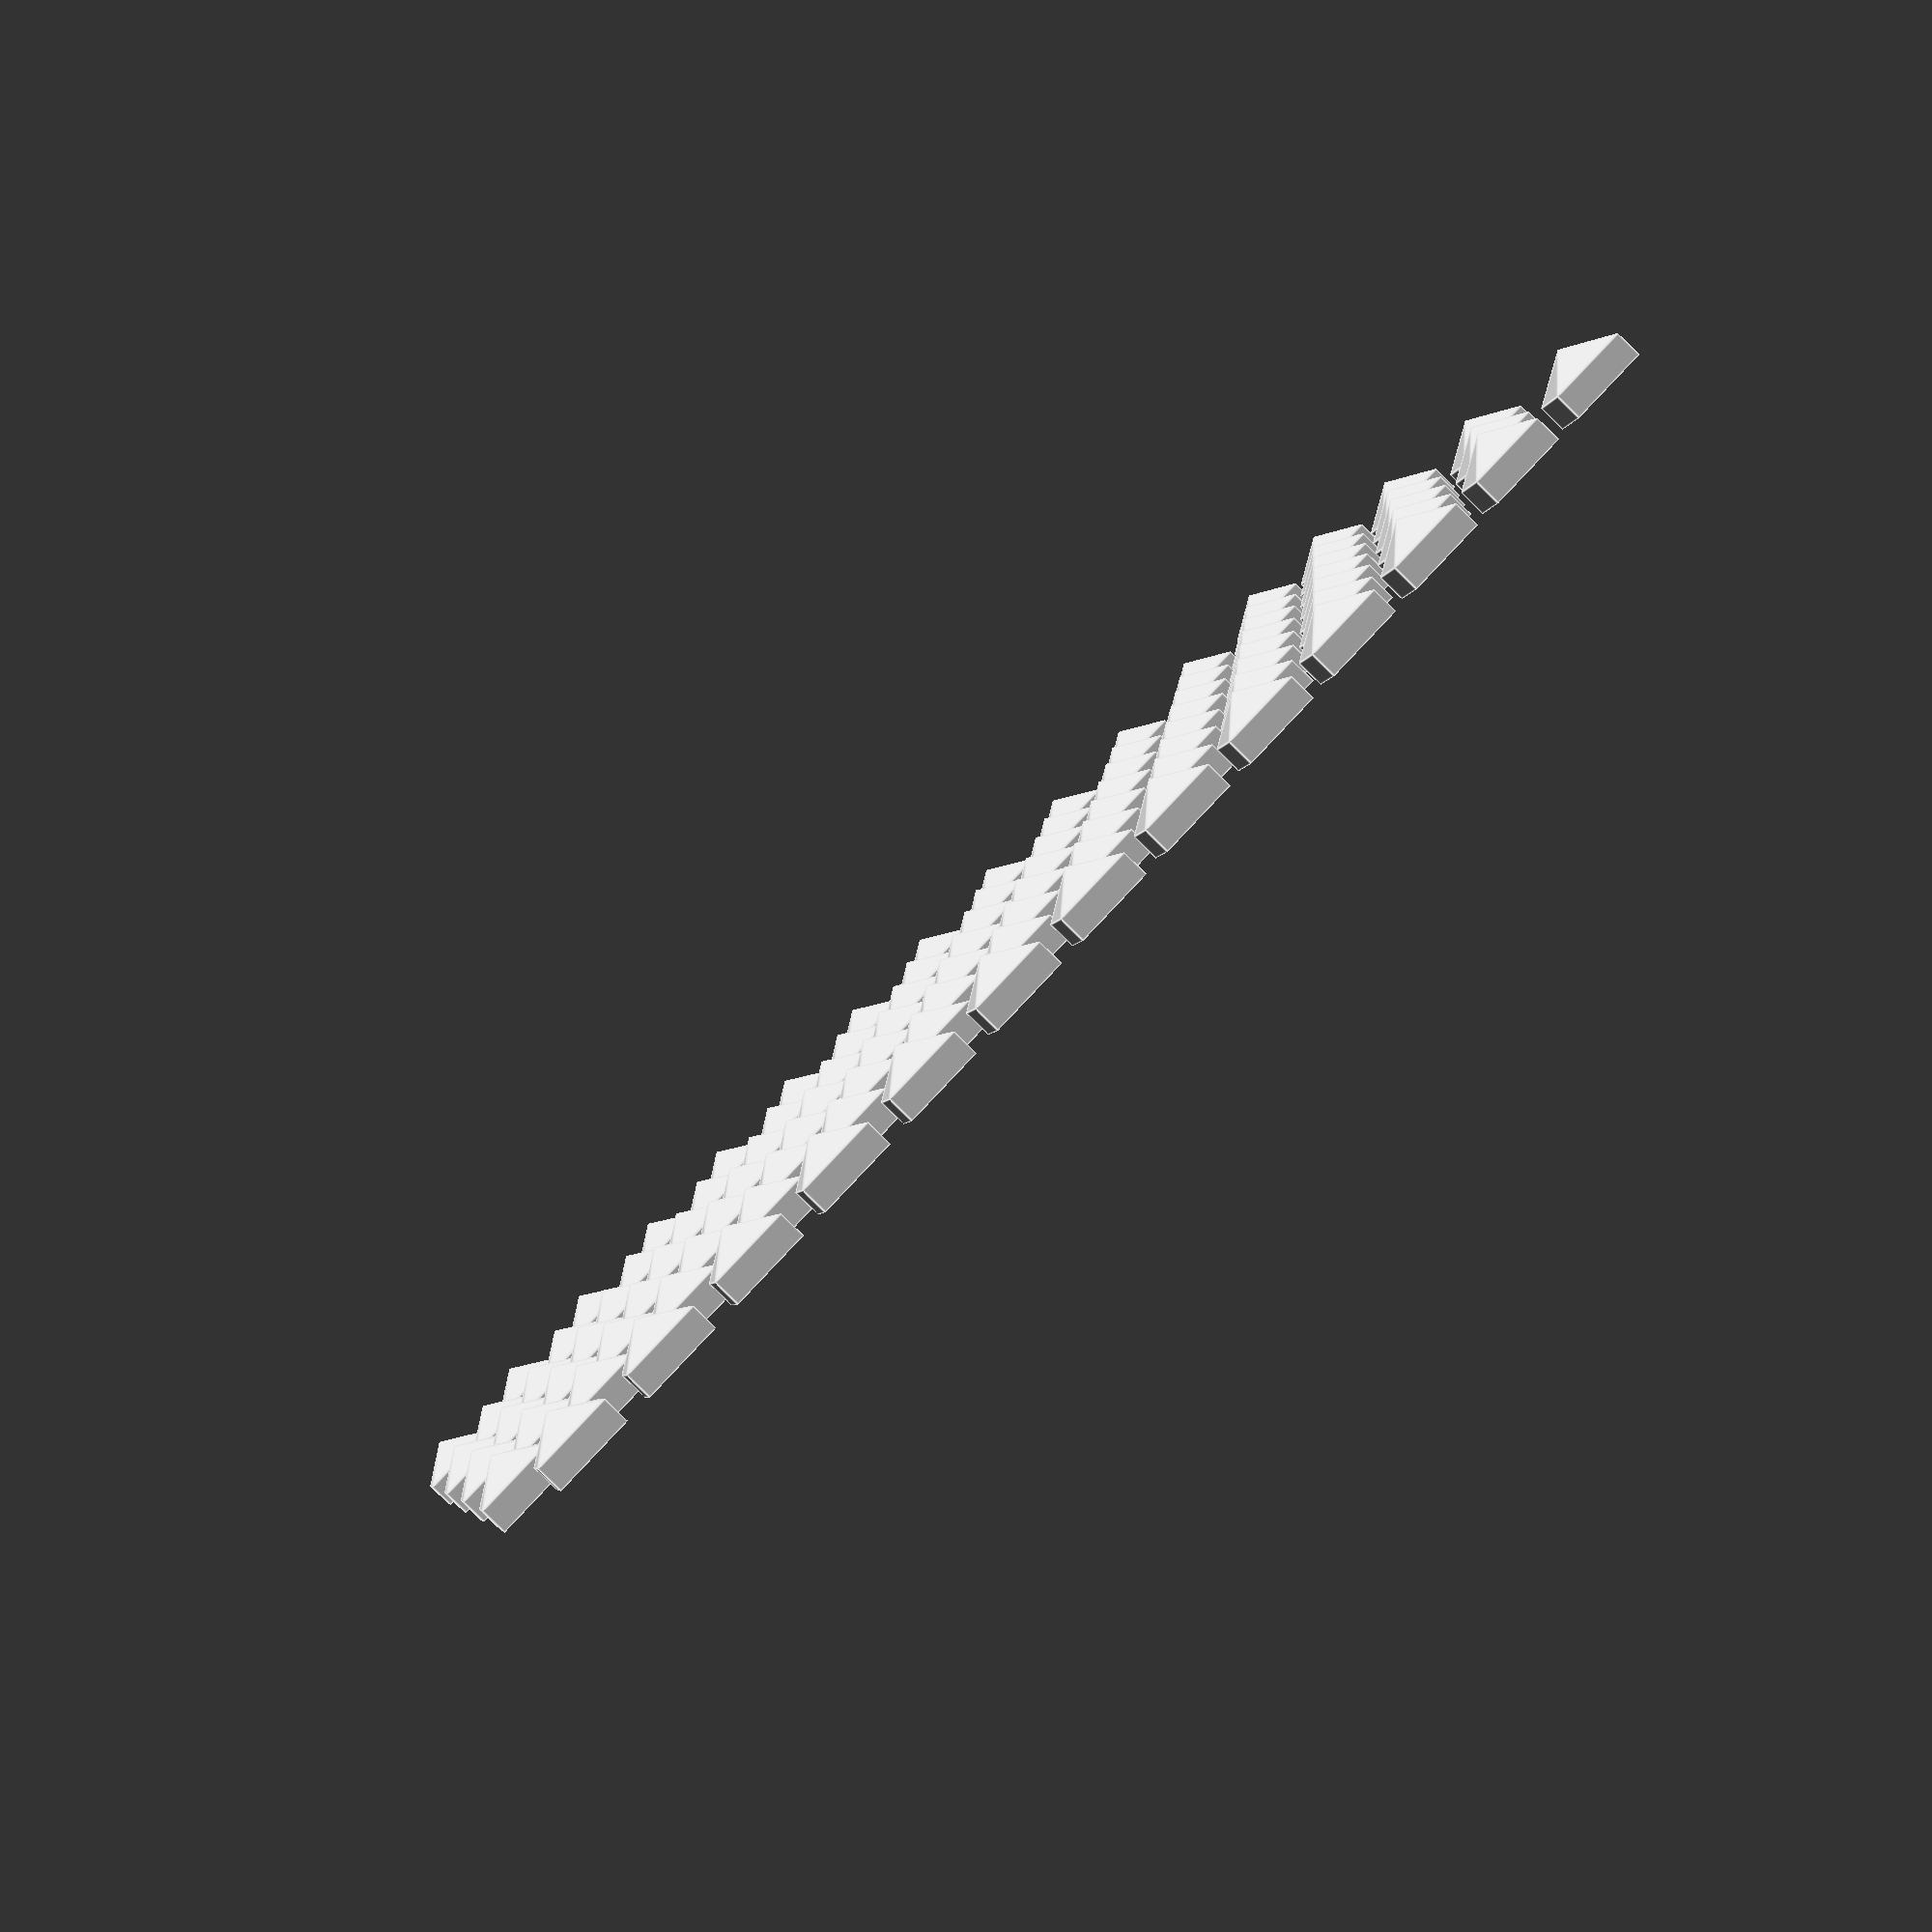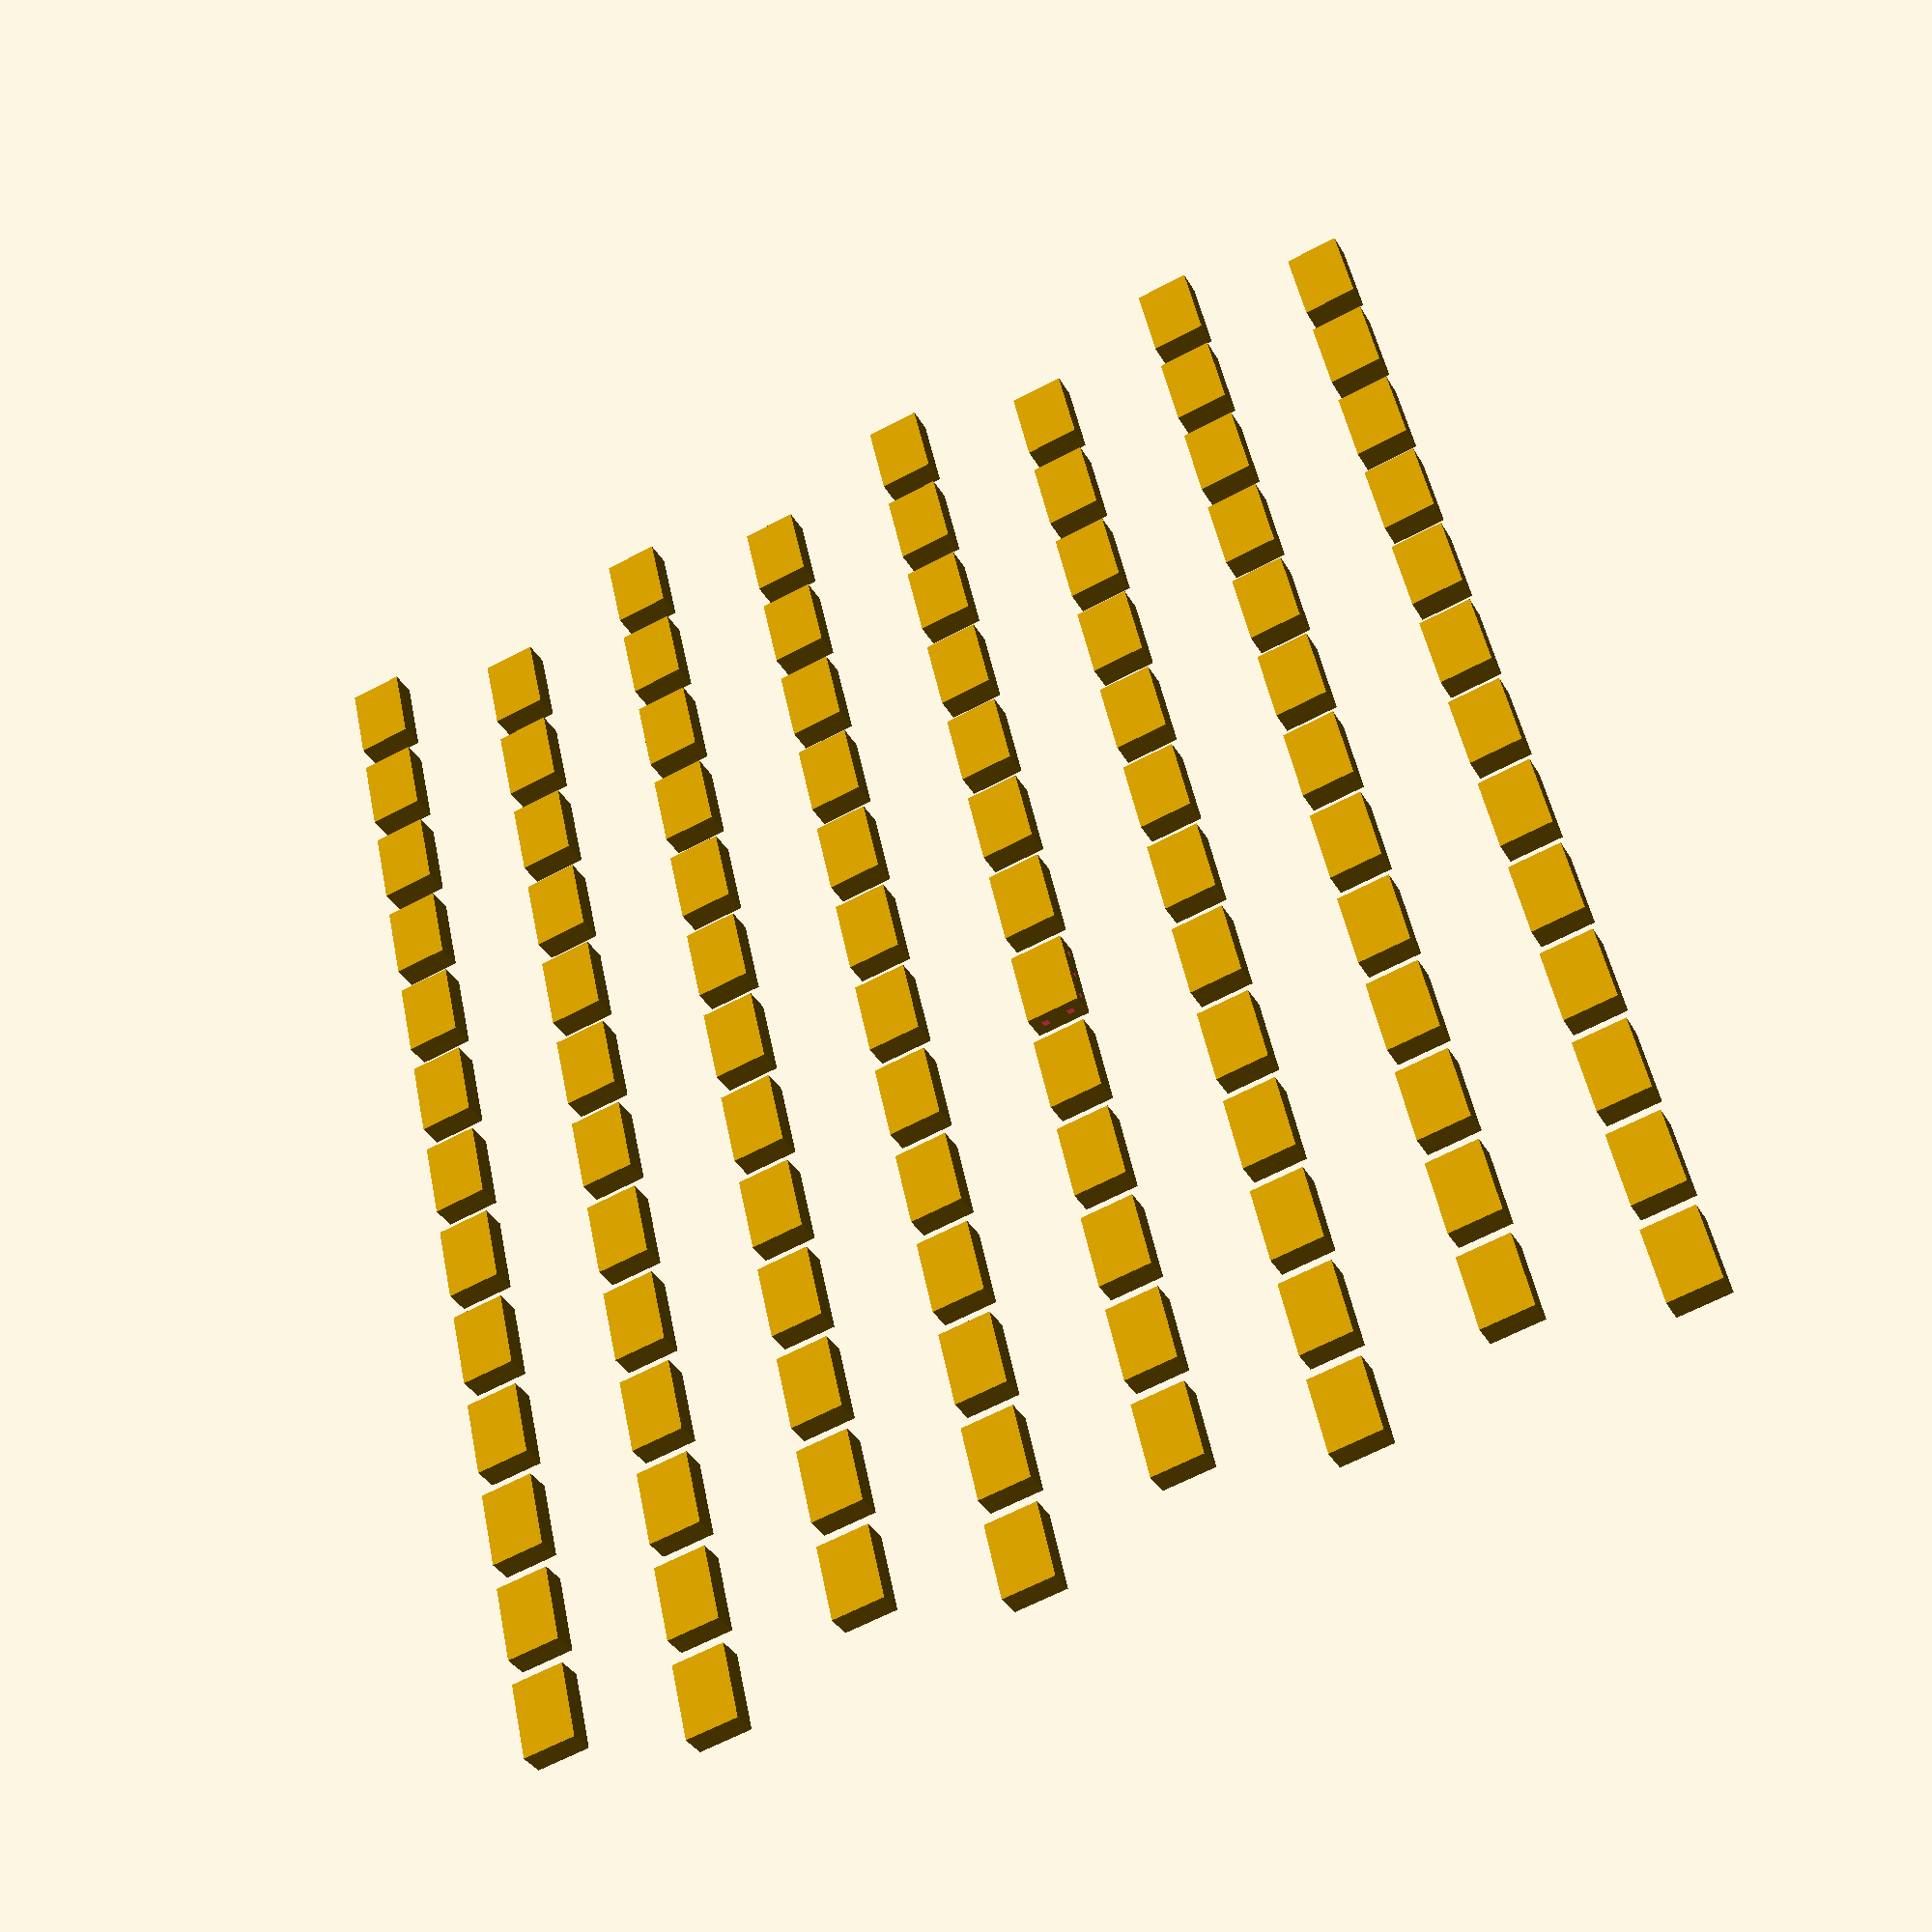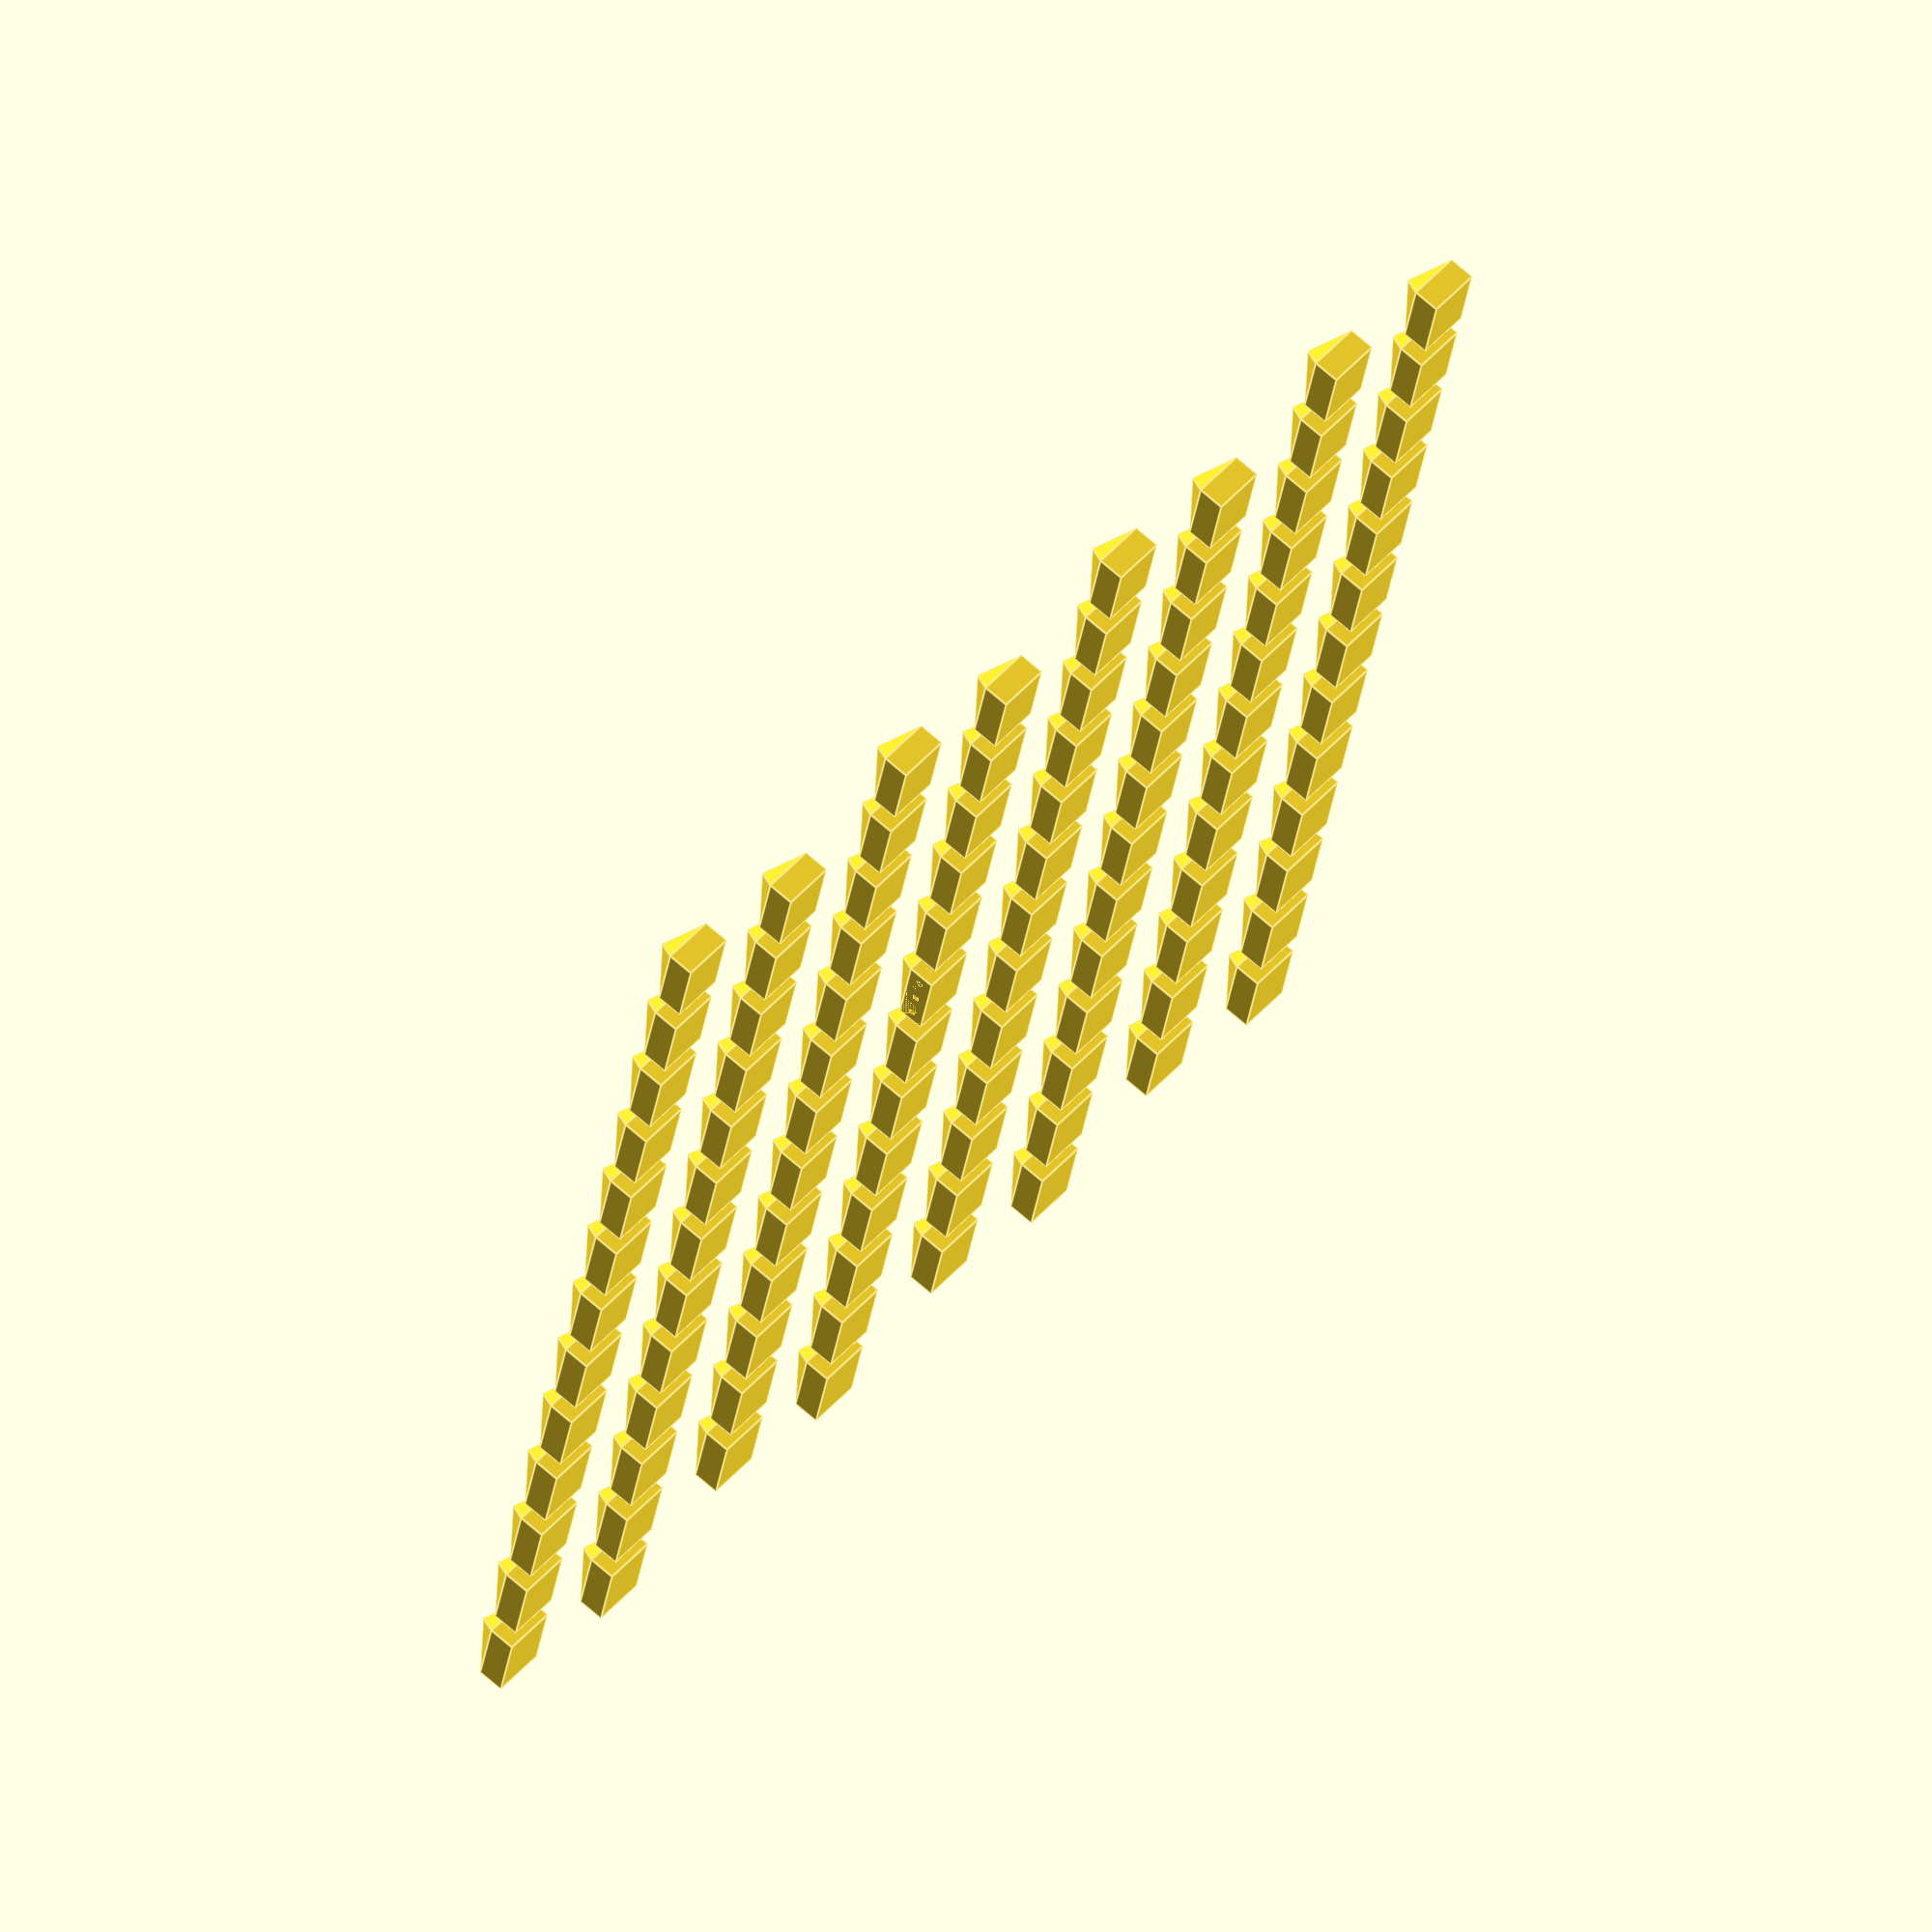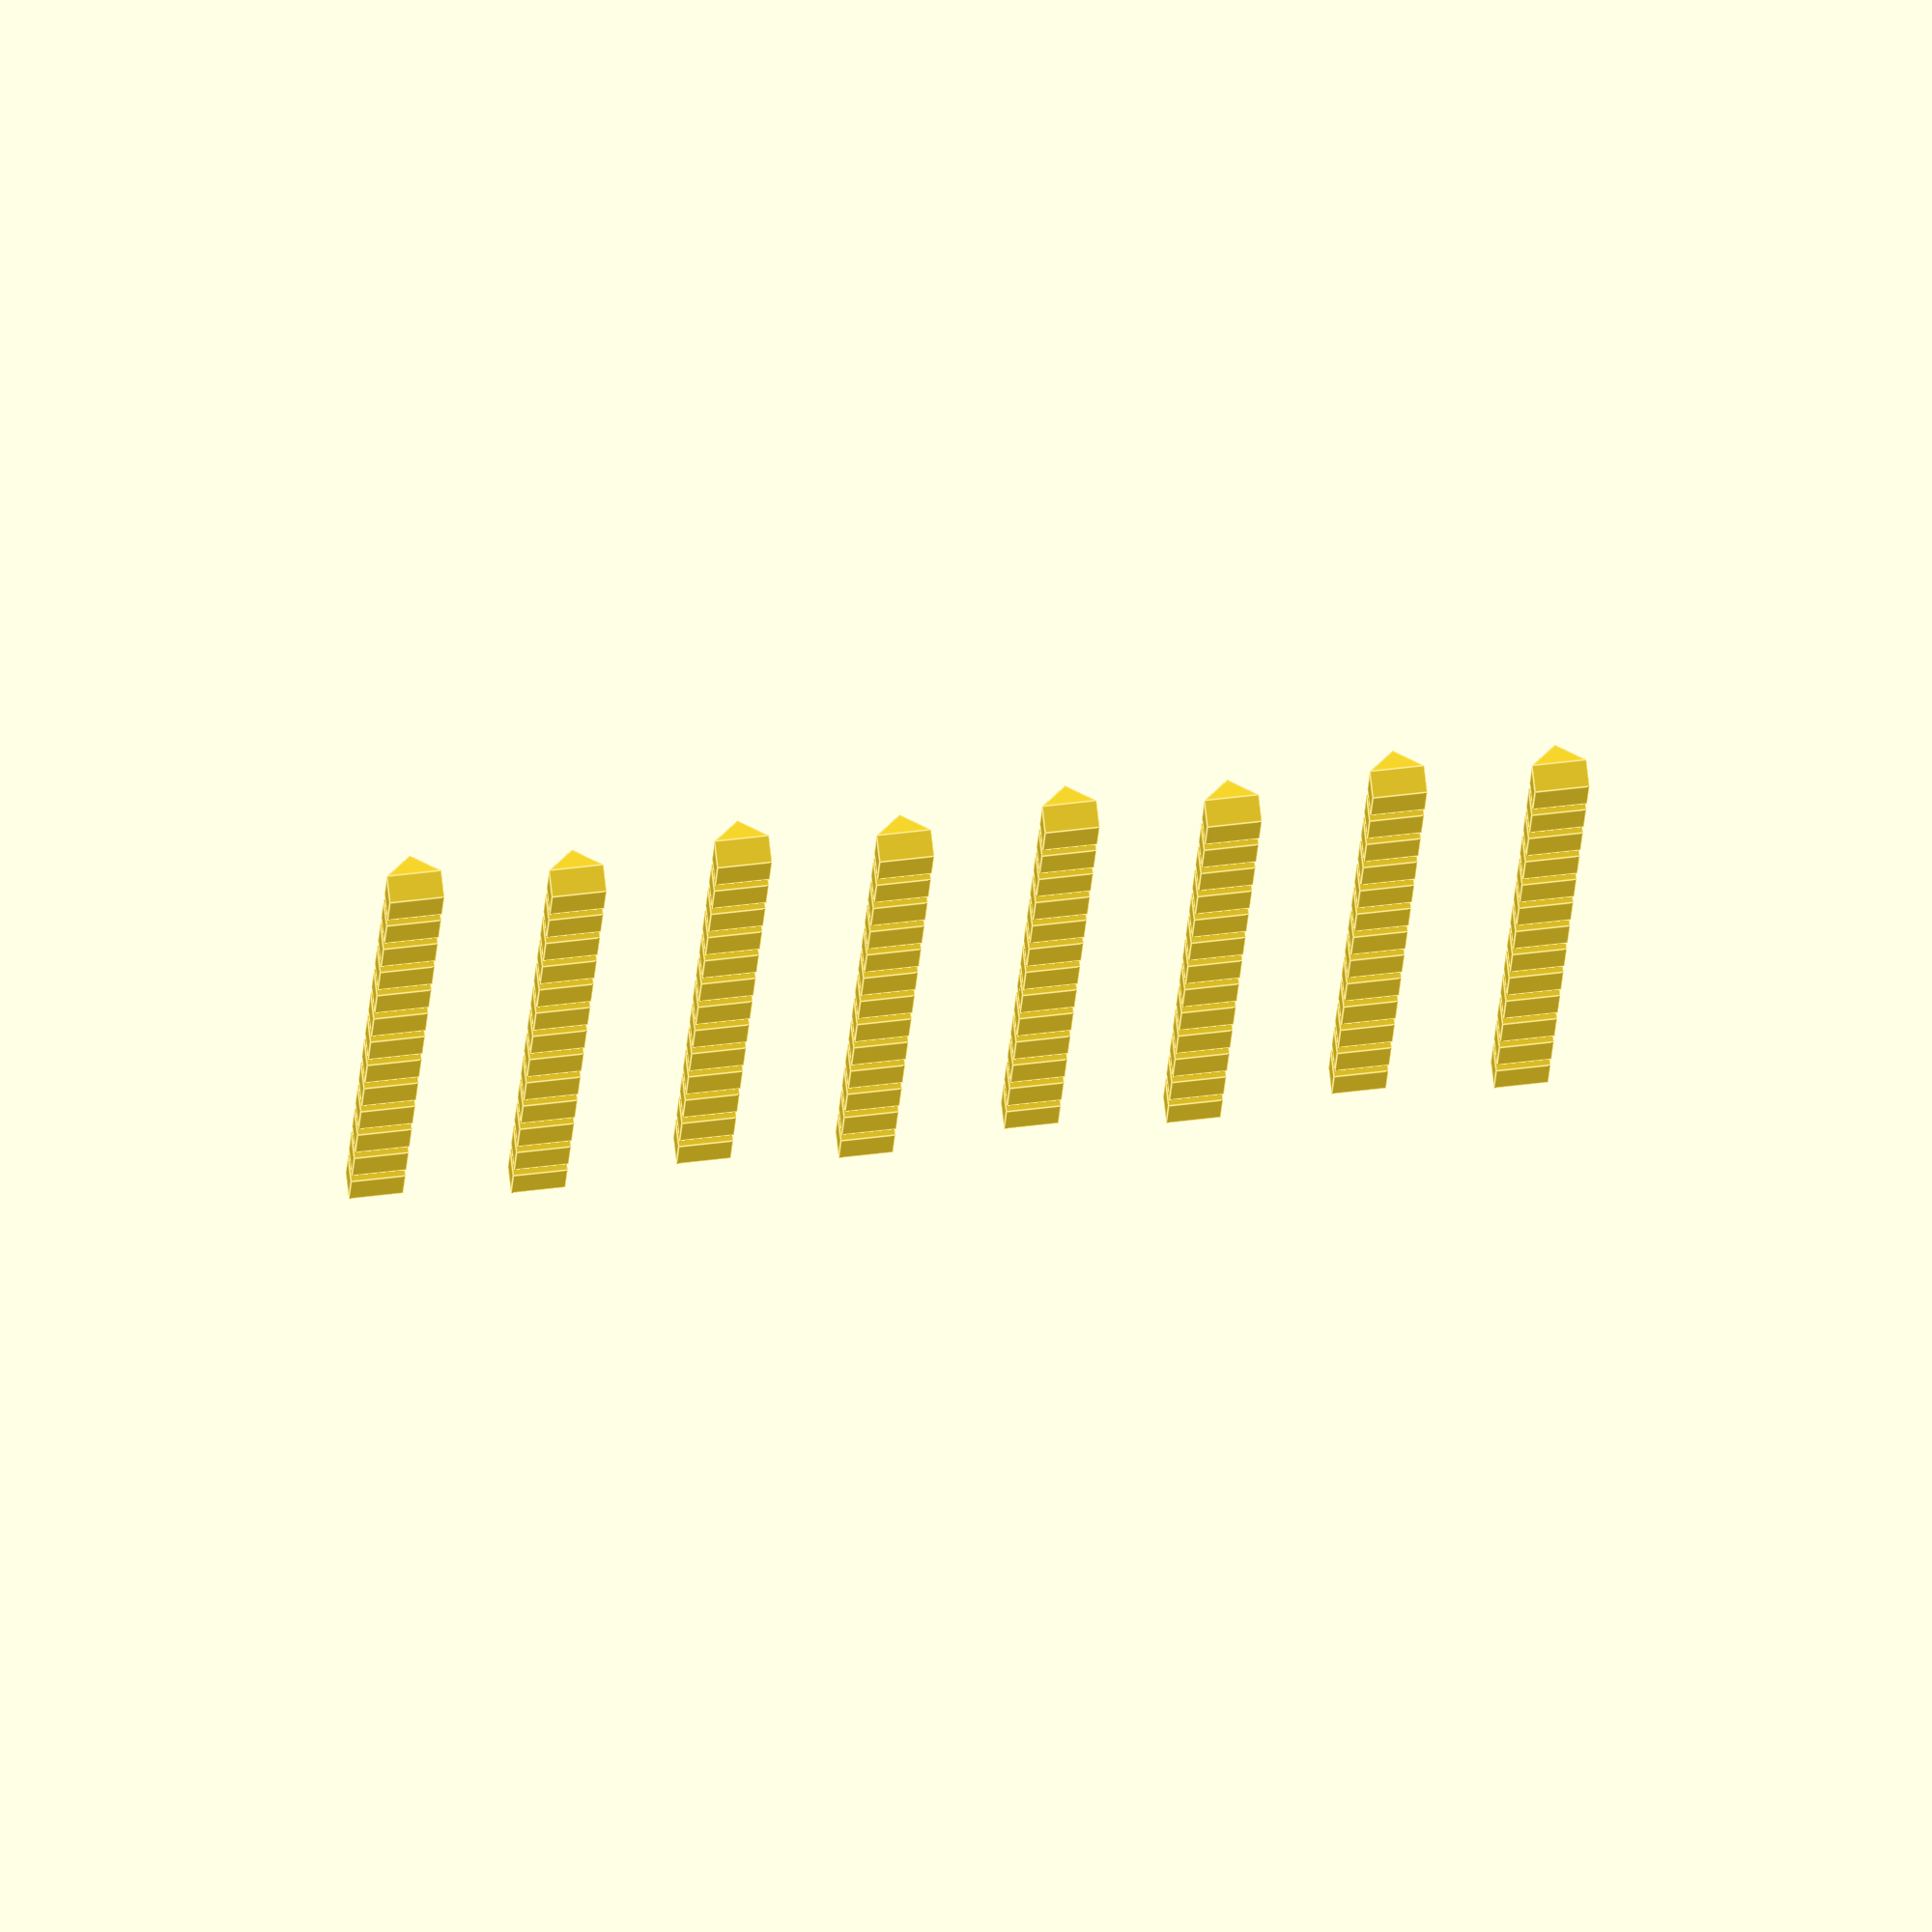
<openscad>
// Generated by SolidPython 1.1.3 on 2022-10-29 12:12:30


union() {
	translate(v = [-35.0000000000, 0, 20.0000000000]) {
		union() {
			cube(size = [30, 10, 20]);
			polyhedron(convexity = 10, faces = [[0, 1, 4], [1, 2, 4], [2, 3, 4], [3, 0, 4], [1, 0, 3], [2, 1, 3]], points = [[0, 10, 0], [30, 10, 0], [30, 10, 20], [0, 10, 20], [15.0000000000, 20, 10.0000000000]]);
		}
	}
	translate(v = [-15.0000000000, 0, 80.0000000000]) {
		union() {
			cube(size = [30, 10, 20]);
			polyhedron(convexity = 10, faces = [[0, 1, 4], [1, 2, 4], [2, 3, 4], [3, 0, 4], [1, 0, 3], [2, 1, 3]], points = [[0, 10, 0], [30, 10, 0], [30, 10, 20], [0, 10, 20], [15.0000000000, 20, 10.0000000000]]);
		}
	}
	translate(v = [-35.0000000000, 0, 140.0000000000]) {
		union() {
			cube(size = [30, 10, 20]);
			polyhedron(convexity = 10, faces = [[0, 1, 4], [1, 2, 4], [2, 3, 4], [3, 0, 4], [1, 0, 3], [2, 1, 3]], points = [[0, 10, 0], [30, 10, 0], [30, 10, 20], [0, 10, 20], [15.0000000000, 20, 10.0000000000]]);
		}
	}
	translate(v = [-15.0000000000, 0, 200.0000000000]) {
		union() {
			cube(size = [30, 10, 20]);
			polyhedron(convexity = 10, faces = [[0, 1, 4], [1, 2, 4], [2, 3, 4], [3, 0, 4], [1, 0, 3], [2, 1, 3]], points = [[0, 10, 0], [30, 10, 0], [30, 10, 20], [0, 10, 20], [15.0000000000, 20, 10.0000000000]]);
		}
	}
	translate(v = [-35.0000000000, 0, 260.0000000000]) {
		union() {
			cube(size = [30, 10, 20]);
			polyhedron(convexity = 10, faces = [[0, 1, 4], [1, 2, 4], [2, 3, 4], [3, 0, 4], [1, 0, 3], [2, 1, 3]], points = [[0, 10, 0], [30, 10, 0], [30, 10, 20], [0, 10, 20], [15.0000000000, 20, 10.0000000000]]);
		}
	}
	translate(v = [-15.0000000000, 0, 320.0000000000]) {
		union() {
			cube(size = [30, 10, 20]);
			polyhedron(convexity = 10, faces = [[0, 1, 4], [1, 2, 4], [2, 3, 4], [3, 0, 4], [1, 0, 3], [2, 1, 3]], points = [[0, 10, 0], [30, 10, 0], [30, 10, 20], [0, 10, 20], [15.0000000000, 20, 10.0000000000]]);
		}
	}
	translate(v = [-35.0000000000, 0, 380.0000000000]) {
		union() {
			cube(size = [30, 10, 20]);
			polyhedron(convexity = 10, faces = [[0, 1, 4], [1, 2, 4], [2, 3, 4], [3, 0, 4], [1, 0, 3], [2, 1, 3]], points = [[0, 10, 0], [30, 10, 0], [30, 10, 20], [0, 10, 20], [15.0000000000, 20, 10.0000000000]]);
		}
	}
	translate(v = [-15.0000000000, 0, 440.0000000000]) {
		union() {
			cube(size = [30, 10, 20]);
			polyhedron(convexity = 10, faces = [[0, 1, 4], [1, 2, 4], [2, 3, 4], [3, 0, 4], [1, 0, 3], [2, 1, 3]], points = [[0, 10, 0], [30, 10, 0], [30, 10, 20], [0, 10, 20], [15.0000000000, 20, 10.0000000000]]);
		}
	}
	translate(v = [5.0000000000, 0, 20.0000000000]) {
		union() {
			cube(size = [30, 10, 20]);
			polyhedron(convexity = 10, faces = [[0, 1, 4], [1, 2, 4], [2, 3, 4], [3, 0, 4], [1, 0, 3], [2, 1, 3]], points = [[0, 10, 0], [30, 10, 0], [30, 10, 20], [0, 10, 20], [15.0000000000, 20, 10.0000000000]]);
		}
	}
	translate(v = [25.0000000000, 0, 80.0000000000]) {
		union() {
			cube(size = [30, 10, 20]);
			polyhedron(convexity = 10, faces = [[0, 1, 4], [1, 2, 4], [2, 3, 4], [3, 0, 4], [1, 0, 3], [2, 1, 3]], points = [[0, 10, 0], [30, 10, 0], [30, 10, 20], [0, 10, 20], [15.0000000000, 20, 10.0000000000]]);
		}
	}
	translate(v = [5.0000000000, 0, 140.0000000000]) {
		union() {
			cube(size = [30, 10, 20]);
			polyhedron(convexity = 10, faces = [[0, 1, 4], [1, 2, 4], [2, 3, 4], [3, 0, 4], [1, 0, 3], [2, 1, 3]], points = [[0, 10, 0], [30, 10, 0], [30, 10, 20], [0, 10, 20], [15.0000000000, 20, 10.0000000000]]);
		}
	}
	translate(v = [25.0000000000, 0, 200.0000000000]) {
		union() {
			cube(size = [30, 10, 20]);
			polyhedron(convexity = 10, faces = [[0, 1, 4], [1, 2, 4], [2, 3, 4], [3, 0, 4], [1, 0, 3], [2, 1, 3]], points = [[0, 10, 0], [30, 10, 0], [30, 10, 20], [0, 10, 20], [15.0000000000, 20, 10.0000000000]]);
		}
	}
	translate(v = [5.0000000000, 0, 260.0000000000]) {
		union() {
			cube(size = [30, 10, 20]);
			polyhedron(convexity = 10, faces = [[0, 1, 4], [1, 2, 4], [2, 3, 4], [3, 0, 4], [1, 0, 3], [2, 1, 3]], points = [[0, 10, 0], [30, 10, 0], [30, 10, 20], [0, 10, 20], [15.0000000000, 20, 10.0000000000]]);
		}
	}
	translate(v = [25.0000000000, 0, 320.0000000000]) {
		union() {
			cube(size = [30, 10, 20]);
			polyhedron(convexity = 10, faces = [[0, 1, 4], [1, 2, 4], [2, 3, 4], [3, 0, 4], [1, 0, 3], [2, 1, 3]], points = [[0, 10, 0], [30, 10, 0], [30, 10, 20], [0, 10, 20], [15.0000000000, 20, 10.0000000000]]);
		}
	}
	translate(v = [5.0000000000, 0, 380.0000000000]) {
		union() {
			cube(size = [30, 10, 20]);
			polyhedron(convexity = 10, faces = [[0, 1, 4], [1, 2, 4], [2, 3, 4], [3, 0, 4], [1, 0, 3], [2, 1, 3]], points = [[0, 10, 0], [30, 10, 0], [30, 10, 20], [0, 10, 20], [15.0000000000, 20, 10.0000000000]]);
		}
	}
	translate(v = [25.0000000000, 0, 440.0000000000]) {
		union() {
			cube(size = [30, 10, 20]);
			polyhedron(convexity = 10, faces = [[0, 1, 4], [1, 2, 4], [2, 3, 4], [3, 0, 4], [1, 0, 3], [2, 1, 3]], points = [[0, 10, 0], [30, 10, 0], [30, 10, 20], [0, 10, 20], [15.0000000000, 20, 10.0000000000]]);
		}
	}
	translate(v = [45.0000000000, 0, 20.0000000000]) {
		union() {
			cube(size = [30, 10, 20]);
			polyhedron(convexity = 10, faces = [[0, 1, 4], [1, 2, 4], [2, 3, 4], [3, 0, 4], [1, 0, 3], [2, 1, 3]], points = [[0, 10, 0], [30, 10, 0], [30, 10, 20], [0, 10, 20], [15.0000000000, 20, 10.0000000000]]);
		}
	}
	translate(v = [65.0000000000, 0, 80.0000000000]) {
		union() {
			cube(size = [30, 10, 20]);
			polyhedron(convexity = 10, faces = [[0, 1, 4], [1, 2, 4], [2, 3, 4], [3, 0, 4], [1, 0, 3], [2, 1, 3]], points = [[0, 10, 0], [30, 10, 0], [30, 10, 20], [0, 10, 20], [15.0000000000, 20, 10.0000000000]]);
		}
	}
	translate(v = [45.0000000000, 0, 140.0000000000]) {
		union() {
			cube(size = [30, 10, 20]);
			polyhedron(convexity = 10, faces = [[0, 1, 4], [1, 2, 4], [2, 3, 4], [3, 0, 4], [1, 0, 3], [2, 1, 3]], points = [[0, 10, 0], [30, 10, 0], [30, 10, 20], [0, 10, 20], [15.0000000000, 20, 10.0000000000]]);
		}
	}
	translate(v = [65.0000000000, 0, 200.0000000000]) {
		union() {
			cube(size = [30, 10, 20]);
			polyhedron(convexity = 10, faces = [[0, 1, 4], [1, 2, 4], [2, 3, 4], [3, 0, 4], [1, 0, 3], [2, 1, 3]], points = [[0, 10, 0], [30, 10, 0], [30, 10, 20], [0, 10, 20], [15.0000000000, 20, 10.0000000000]]);
		}
	}
	translate(v = [45.0000000000, 0, 260.0000000000]) {
		union() {
			cube(size = [30, 10, 20]);
			polyhedron(convexity = 10, faces = [[0, 1, 4], [1, 2, 4], [2, 3, 4], [3, 0, 4], [1, 0, 3], [2, 1, 3]], points = [[0, 10, 0], [30, 10, 0], [30, 10, 20], [0, 10, 20], [15.0000000000, 20, 10.0000000000]]);
		}
	}
	translate(v = [65.0000000000, 0, 320.0000000000]) {
		union() {
			cube(size = [30, 10, 20]);
			polyhedron(convexity = 10, faces = [[0, 1, 4], [1, 2, 4], [2, 3, 4], [3, 0, 4], [1, 0, 3], [2, 1, 3]], points = [[0, 10, 0], [30, 10, 0], [30, 10, 20], [0, 10, 20], [15.0000000000, 20, 10.0000000000]]);
		}
	}
	translate(v = [45.0000000000, 0, 380.0000000000]) {
		union() {
			cube(size = [30, 10, 20]);
			polyhedron(convexity = 10, faces = [[0, 1, 4], [1, 2, 4], [2, 3, 4], [3, 0, 4], [1, 0, 3], [2, 1, 3]], points = [[0, 10, 0], [30, 10, 0], [30, 10, 20], [0, 10, 20], [15.0000000000, 20, 10.0000000000]]);
		}
	}
	translate(v = [65.0000000000, 0, 440.0000000000]) {
		union() {
			cube(size = [30, 10, 20]);
			polyhedron(convexity = 10, faces = [[0, 1, 4], [1, 2, 4], [2, 3, 4], [3, 0, 4], [1, 0, 3], [2, 1, 3]], points = [[0, 10, 0], [30, 10, 0], [30, 10, 20], [0, 10, 20], [15.0000000000, 20, 10.0000000000]]);
		}
	}
	translate(v = [85.0000000000, 0, 20.0000000000]) {
		union() {
			cube(size = [30, 10, 20]);
			polyhedron(convexity = 10, faces = [[0, 1, 4], [1, 2, 4], [2, 3, 4], [3, 0, 4], [1, 0, 3], [2, 1, 3]], points = [[0, 10, 0], [30, 10, 0], [30, 10, 20], [0, 10, 20], [15.0000000000, 20, 10.0000000000]]);
		}
	}
	translate(v = [105.0000000000, 0, 80.0000000000]) {
		union() {
			cube(size = [30, 10, 20]);
			polyhedron(convexity = 10, faces = [[0, 1, 4], [1, 2, 4], [2, 3, 4], [3, 0, 4], [1, 0, 3], [2, 1, 3]], points = [[0, 10, 0], [30, 10, 0], [30, 10, 20], [0, 10, 20], [15.0000000000, 20, 10.0000000000]]);
		}
	}
	translate(v = [85.0000000000, 0, 140.0000000000]) {
		union() {
			cube(size = [30, 10, 20]);
			polyhedron(convexity = 10, faces = [[0, 1, 4], [1, 2, 4], [2, 3, 4], [3, 0, 4], [1, 0, 3], [2, 1, 3]], points = [[0, 10, 0], [30, 10, 0], [30, 10, 20], [0, 10, 20], [15.0000000000, 20, 10.0000000000]]);
		}
	}
	translate(v = [105.0000000000, 0, 200.0000000000]) {
		union() {
			cube(size = [30, 10, 20]);
			polyhedron(convexity = 10, faces = [[0, 1, 4], [1, 2, 4], [2, 3, 4], [3, 0, 4], [1, 0, 3], [2, 1, 3]], points = [[0, 10, 0], [30, 10, 0], [30, 10, 20], [0, 10, 20], [15.0000000000, 20, 10.0000000000]]);
		}
	}
	translate(v = [85.0000000000, 0, 260.0000000000]) {
		union() {
			cube(size = [30, 10, 20]);
			polyhedron(convexity = 10, faces = [[0, 1, 4], [1, 2, 4], [2, 3, 4], [3, 0, 4], [1, 0, 3], [2, 1, 3]], points = [[0, 10, 0], [30, 10, 0], [30, 10, 20], [0, 10, 20], [15.0000000000, 20, 10.0000000000]]);
		}
	}
	translate(v = [105.0000000000, 0, 320.0000000000]) {
		union() {
			cube(size = [30, 10, 20]);
			polyhedron(convexity = 10, faces = [[0, 1, 4], [1, 2, 4], [2, 3, 4], [3, 0, 4], [1, 0, 3], [2, 1, 3]], points = [[0, 10, 0], [30, 10, 0], [30, 10, 20], [0, 10, 20], [15.0000000000, 20, 10.0000000000]]);
		}
	}
	translate(v = [85.0000000000, 0, 380.0000000000]) {
		union() {
			cube(size = [30, 10, 20]);
			polyhedron(convexity = 10, faces = [[0, 1, 4], [1, 2, 4], [2, 3, 4], [3, 0, 4], [1, 0, 3], [2, 1, 3]], points = [[0, 10, 0], [30, 10, 0], [30, 10, 20], [0, 10, 20], [15.0000000000, 20, 10.0000000000]]);
		}
	}
	translate(v = [105.0000000000, 0, 440.0000000000]) {
		union() {
			cube(size = [30, 10, 20]);
			polyhedron(convexity = 10, faces = [[0, 1, 4], [1, 2, 4], [2, 3, 4], [3, 0, 4], [1, 0, 3], [2, 1, 3]], points = [[0, 10, 0], [30, 10, 0], [30, 10, 20], [0, 10, 20], [15.0000000000, 20, 10.0000000000]]);
		}
	}
	translate(v = [125.0000000000, 0, 20.0000000000]) {
		union() {
			cube(size = [30, 10, 20]);
			polyhedron(convexity = 10, faces = [[0, 1, 4], [1, 2, 4], [2, 3, 4], [3, 0, 4], [1, 0, 3], [2, 1, 3]], points = [[0, 10, 0], [30, 10, 0], [30, 10, 20], [0, 10, 20], [15.0000000000, 20, 10.0000000000]]);
		}
	}
	translate(v = [145.0000000000, 0, 80.0000000000]) {
		union() {
			cube(size = [30, 10, 20]);
			polyhedron(convexity = 10, faces = [[0, 1, 4], [1, 2, 4], [2, 3, 4], [3, 0, 4], [1, 0, 3], [2, 1, 3]], points = [[0, 10, 0], [30, 10, 0], [30, 10, 20], [0, 10, 20], [15.0000000000, 20, 10.0000000000]]);
		}
	}
	translate(v = [125.0000000000, 0, 140.0000000000]) {
		union() {
			cube(size = [30, 10, 20]);
			polyhedron(convexity = 10, faces = [[0, 1, 4], [1, 2, 4], [2, 3, 4], [3, 0, 4], [1, 0, 3], [2, 1, 3]], points = [[0, 10, 0], [30, 10, 0], [30, 10, 20], [0, 10, 20], [15.0000000000, 20, 10.0000000000]]);
		}
	}
	translate(v = [145.0000000000, 0, 200.0000000000]) {
		union() {
			cube(size = [30, 10, 20]);
			polyhedron(convexity = 10, faces = [[0, 1, 4], [1, 2, 4], [2, 3, 4], [3, 0, 4], [1, 0, 3], [2, 1, 3]], points = [[0, 10, 0], [30, 10, 0], [30, 10, 20], [0, 10, 20], [15.0000000000, 20, 10.0000000000]]);
		}
	}
	translate(v = [125.0000000000, 0, 260.0000000000]) {
		union() {
			cube(size = [30, 10, 20]);
			polyhedron(convexity = 10, faces = [[0, 1, 4], [1, 2, 4], [2, 3, 4], [3, 0, 4], [1, 0, 3], [2, 1, 3]], points = [[0, 10, 0], [30, 10, 0], [30, 10, 20], [0, 10, 20], [15.0000000000, 20, 10.0000000000]]);
		}
	}
	translate(v = [145.0000000000, 0, 320.0000000000]) {
		union() {
			cube(size = [30, 10, 20]);
			polyhedron(convexity = 10, faces = [[0, 1, 4], [1, 2, 4], [2, 3, 4], [3, 0, 4], [1, 0, 3], [2, 1, 3]], points = [[0, 10, 0], [30, 10, 0], [30, 10, 20], [0, 10, 20], [15.0000000000, 20, 10.0000000000]]);
		}
	}
	translate(v = [125.0000000000, 0, 380.0000000000]) {
		union() {
			cube(size = [30, 10, 20]);
			polyhedron(convexity = 10, faces = [[0, 1, 4], [1, 2, 4], [2, 3, 4], [3, 0, 4], [1, 0, 3], [2, 1, 3]], points = [[0, 10, 0], [30, 10, 0], [30, 10, 20], [0, 10, 20], [15.0000000000, 20, 10.0000000000]]);
		}
	}
	translate(v = [145.0000000000, 0, 440.0000000000]) {
		union() {
			cube(size = [30, 10, 20]);
			polyhedron(convexity = 10, faces = [[0, 1, 4], [1, 2, 4], [2, 3, 4], [3, 0, 4], [1, 0, 3], [2, 1, 3]], points = [[0, 10, 0], [30, 10, 0], [30, 10, 20], [0, 10, 20], [15.0000000000, 20, 10.0000000000]]);
		}
	}
	translate(v = [165.0000000000, 0, 20.0000000000]) {
		union() {
			cube(size = [30, 10, 20]);
			polyhedron(convexity = 10, faces = [[0, 1, 4], [1, 2, 4], [2, 3, 4], [3, 0, 4], [1, 0, 3], [2, 1, 3]], points = [[0, 10, 0], [30, 10, 0], [30, 10, 20], [0, 10, 20], [15.0000000000, 20, 10.0000000000]]);
		}
	}
	translate(v = [185.0000000000, 0, 80.0000000000]) {
		union() {
			cube(size = [30, 10, 20]);
			polyhedron(convexity = 10, faces = [[0, 1, 4], [1, 2, 4], [2, 3, 4], [3, 0, 4], [1, 0, 3], [2, 1, 3]], points = [[0, 10, 0], [30, 10, 0], [30, 10, 20], [0, 10, 20], [15.0000000000, 20, 10.0000000000]]);
		}
	}
	translate(v = [165.0000000000, 0, 140.0000000000]) {
		union() {
			cube(size = [30, 10, 20]);
			polyhedron(convexity = 10, faces = [[0, 1, 4], [1, 2, 4], [2, 3, 4], [3, 0, 4], [1, 0, 3], [2, 1, 3]], points = [[0, 10, 0], [30, 10, 0], [30, 10, 20], [0, 10, 20], [15.0000000000, 20, 10.0000000000]]);
		}
	}
	translate(v = [185.0000000000, 0, 200.0000000000]) {
		union() {
			cube(size = [30, 10, 20]);
			polyhedron(convexity = 10, faces = [[0, 1, 4], [1, 2, 4], [2, 3, 4], [3, 0, 4], [1, 0, 3], [2, 1, 3]], points = [[0, 10, 0], [30, 10, 0], [30, 10, 20], [0, 10, 20], [15.0000000000, 20, 10.0000000000]]);
		}
	}
	translate(v = [165.0000000000, 0, 260.0000000000]) {
		union() {
			cube(size = [30, 10, 20]);
			polyhedron(convexity = 10, faces = [[0, 1, 4], [1, 2, 4], [2, 3, 4], [3, 0, 4], [1, 0, 3], [2, 1, 3]], points = [[0, 10, 0], [30, 10, 0], [30, 10, 20], [0, 10, 20], [15.0000000000, 20, 10.0000000000]]);
		}
	}
	translate(v = [185.0000000000, 0, 320.0000000000]) {
		union() {
			cube(size = [30, 10, 20]);
			polyhedron(convexity = 10, faces = [[0, 1, 4], [1, 2, 4], [2, 3, 4], [3, 0, 4], [1, 0, 3], [2, 1, 3]], points = [[0, 10, 0], [30, 10, 0], [30, 10, 20], [0, 10, 20], [15.0000000000, 20, 10.0000000000]]);
		}
	}
	translate(v = [165.0000000000, 0, 380.0000000000]) {
		union() {
			cube(size = [30, 10, 20]);
			polyhedron(convexity = 10, faces = [[0, 1, 4], [1, 2, 4], [2, 3, 4], [3, 0, 4], [1, 0, 3], [2, 1, 3]], points = [[0, 10, 0], [30, 10, 0], [30, 10, 20], [0, 10, 20], [15.0000000000, 20, 10.0000000000]]);
		}
	}
	translate(v = [185.0000000000, 0, 440.0000000000]) {
		union() {
			cube(size = [30, 10, 20]);
			polyhedron(convexity = 10, faces = [[0, 1, 4], [1, 2, 4], [2, 3, 4], [3, 0, 4], [1, 0, 3], [2, 1, 3]], points = [[0, 10, 0], [30, 10, 0], [30, 10, 20], [0, 10, 20], [15.0000000000, 20, 10.0000000000]]);
		}
	}
	translate(v = [205.0000000000, 0, 20.0000000000]) {
		union() {
			cube(size = [30, 10, 20]);
			polyhedron(convexity = 10, faces = [[0, 1, 4], [1, 2, 4], [2, 3, 4], [3, 0, 4], [1, 0, 3], [2, 1, 3]], points = [[0, 10, 0], [30, 10, 0], [30, 10, 20], [0, 10, 20], [15.0000000000, 20, 10.0000000000]]);
		}
	}
	translate(v = [225.0000000000, 0, 80.0000000000]) {
		union() {
			cube(size = [30, 10, 20]);
			polyhedron(convexity = 10, faces = [[0, 1, 4], [1, 2, 4], [2, 3, 4], [3, 0, 4], [1, 0, 3], [2, 1, 3]], points = [[0, 10, 0], [30, 10, 0], [30, 10, 20], [0, 10, 20], [15.0000000000, 20, 10.0000000000]]);
		}
	}
	translate(v = [205.0000000000, 0, 140.0000000000]) {
		union() {
			cube(size = [30, 10, 20]);
			polyhedron(convexity = 10, faces = [[0, 1, 4], [1, 2, 4], [2, 3, 4], [3, 0, 4], [1, 0, 3], [2, 1, 3]], points = [[0, 10, 0], [30, 10, 0], [30, 10, 20], [0, 10, 20], [15.0000000000, 20, 10.0000000000]]);
		}
	}
	translate(v = [225.0000000000, 0, 200.0000000000]) {
		union() {
			cube(size = [30, 10, 20]);
			polyhedron(convexity = 10, faces = [[0, 1, 4], [1, 2, 4], [2, 3, 4], [3, 0, 4], [1, 0, 3], [2, 1, 3]], points = [[0, 10, 0], [30, 10, 0], [30, 10, 20], [0, 10, 20], [15.0000000000, 20, 10.0000000000]]);
		}
	}
	translate(v = [205.0000000000, 0, 260.0000000000]) {
		union() {
			cube(size = [30, 10, 20]);
			polyhedron(convexity = 10, faces = [[0, 1, 4], [1, 2, 4], [2, 3, 4], [3, 0, 4], [1, 0, 3], [2, 1, 3]], points = [[0, 10, 0], [30, 10, 0], [30, 10, 20], [0, 10, 20], [15.0000000000, 20, 10.0000000000]]);
		}
	}
	translate(v = [225.0000000000, 0, 320.0000000000]) {
		union() {
			cube(size = [30, 10, 20]);
			polyhedron(convexity = 10, faces = [[0, 1, 4], [1, 2, 4], [2, 3, 4], [3, 0, 4], [1, 0, 3], [2, 1, 3]], points = [[0, 10, 0], [30, 10, 0], [30, 10, 20], [0, 10, 20], [15.0000000000, 20, 10.0000000000]]);
		}
	}
	translate(v = [205.0000000000, 0, 380.0000000000]) {
		union() {
			cube(size = [30, 10, 20]);
			polyhedron(convexity = 10, faces = [[0, 1, 4], [1, 2, 4], [2, 3, 4], [3, 0, 4], [1, 0, 3], [2, 1, 3]], points = [[0, 10, 0], [30, 10, 0], [30, 10, 20], [0, 10, 20], [15.0000000000, 20, 10.0000000000]]);
		}
	}
	translate(v = [225.0000000000, 0, 440.0000000000]) {
		union() {
			cube(size = [30, 10, 20]);
			polyhedron(convexity = 10, faces = [[0, 1, 4], [1, 2, 4], [2, 3, 4], [3, 0, 4], [1, 0, 3], [2, 1, 3]], points = [[0, 10, 0], [30, 10, 0], [30, 10, 20], [0, 10, 20], [15.0000000000, 20, 10.0000000000]]);
		}
	}
	translate(v = [245.0000000000, 0, 20.0000000000]) {
		union() {
			cube(size = [30, 10, 20]);
			polyhedron(convexity = 10, faces = [[0, 1, 4], [1, 2, 4], [2, 3, 4], [3, 0, 4], [1, 0, 3], [2, 1, 3]], points = [[0, 10, 0], [30, 10, 0], [30, 10, 20], [0, 10, 20], [15.0000000000, 20, 10.0000000000]]);
		}
	}
	translate(v = [265.0000000000, 0, 80.0000000000]) {
		union() {
			cube(size = [30, 10, 20]);
			polyhedron(convexity = 10, faces = [[0, 1, 4], [1, 2, 4], [2, 3, 4], [3, 0, 4], [1, 0, 3], [2, 1, 3]], points = [[0, 10, 0], [30, 10, 0], [30, 10, 20], [0, 10, 20], [15.0000000000, 20, 10.0000000000]]);
		}
	}
	translate(v = [245.0000000000, 0, 140.0000000000]) {
		union() {
			cube(size = [30, 10, 20]);
			polyhedron(convexity = 10, faces = [[0, 1, 4], [1, 2, 4], [2, 3, 4], [3, 0, 4], [1, 0, 3], [2, 1, 3]], points = [[0, 10, 0], [30, 10, 0], [30, 10, 20], [0, 10, 20], [15.0000000000, 20, 10.0000000000]]);
		}
	}
	translate(v = [265.0000000000, 0, 200.0000000000]) {
		union() {
			cube(size = [30, 10, 20]);
			polyhedron(convexity = 10, faces = [[0, 1, 4], [1, 2, 4], [2, 3, 4], [3, 0, 4], [1, 0, 3], [2, 1, 3]], points = [[0, 10, 0], [30, 10, 0], [30, 10, 20], [0, 10, 20], [15.0000000000, 20, 10.0000000000]]);
		}
	}
	translate(v = [245.0000000000, 0, 260.0000000000]) {
		difference() {
			union() {
				cube(size = [30, 10, 20]);
				polyhedron(convexity = 10, faces = [[0, 1, 4], [1, 2, 4], [2, 3, 4], [3, 0, 4], [1, 0, 3], [2, 1, 3]], points = [[0, 10, 0], [30, 10, 0], [30, 10, 20], [0, 10, 20], [15.0000000000, 20, 10.0000000000]]);
			}
			union() {
				translate(v = [0.0050000000, 0.0050000000, 0.0050000000]) {
					cube(center = false, size = [9.9900000000, 9.9900000000, 9.9900000000]);
				}
				translate(v = [0.0050000000, 0.0050000000, 10.0050000000]) {
					cube(center = false, size = [9.9900000000, 9.9900000000, 9.9900000000]);
				}
				translate(v = [10.0050000000, 0.0050000000, 0.0050000000]) {
					cube(center = false, size = [9.9900000000, 9.9900000000, 9.9900000000]);
				}
				translate(v = [10.0050000000, 0.0050000000, 10.0050000000]) {
					cube(center = false, size = [9.9900000000, 9.9900000000, 9.9900000000]);
				}
				translate(v = [20.0050000000, 0.0050000000, 0.0050000000]) {
					cube(center = false, size = [9.9900000000, 9.9900000000, 9.9900000000]);
				}
				translate(v = [20.0050000000, 0.0050000000, 10.0050000000]) {
					cube(center = false, size = [9.9900000000, 9.9900000000, 9.9900000000]);
				}
			}
			union() {
				translate(v = [5.0000000000, 5.0000000000, 10]) {
					cube(center = true, size = [2.5000000000, 7.5000000000, 0.0200000000]);
				}
				translate(v = [10, 5.0000000000, 5.0000000000]) {
					cube(center = true, size = [0.0200000000, 7.5000000000, 2.5000000000]);
				}
				translate(v = [10, 5.0000000000, 15.0000000000]) {
					cube(center = true, size = [0.0200000000, 7.5000000000, 2.5000000000]);
				}
				translate(v = [15.0000000000, 5.0000000000, 10]) {
					cube(center = true, size = [2.5000000000, 7.5000000000, 0.0200000000]);
				}
				translate(v = [20, 5.0000000000, 5.0000000000]) {
					cube(center = true, size = [0.0200000000, 7.5000000000, 2.5000000000]);
				}
				translate(v = [20, 5.0000000000, 15.0000000000]) {
					cube(center = true, size = [0.0200000000, 7.5000000000, 2.5000000000]);
				}
				translate(v = [25.0000000000, 5.0000000000, 10]) {
					cube(center = true, size = [2.5000000000, 7.5000000000, 0.0200000000]);
				}
			}
			union() {
				translate(v = [0, 5.0000000000, 5.0000000000]) {
					cube(center = true, size = [0.0200000000, 2.5000000000, 2.5000000000]);
				}
				translate(v = [5.0000000000, 5.0000000000, 0]) {
					cube(center = true, size = [2.5000000000, 2.5000000000, 0.0200000000]);
				}
				translate(v = [0, 5.0000000000, 15.0000000000]) {
					cube(center = true, size = [0.0200000000, 2.5000000000, 2.5000000000]);
				}
				translate(v = [5.0000000000, 5.0000000000, 20]) {
					cube(center = true, size = [2.5000000000, 2.5000000000, 0.0200000000]);
				}
				translate(v = [15.0000000000, 5.0000000000, 0]) {
					cube(center = true, size = [2.5000000000, 2.5000000000, 0.0200000000]);
				}
				translate(v = [15.0000000000, 5.0000000000, 20]) {
					cube(center = true, size = [2.5000000000, 2.5000000000, 0.0200000000]);
				}
				translate(v = [30, 5.0000000000, 5.0000000000]) {
					cube(center = true, size = [0.0200000000, 2.5000000000, 2.5000000000]);
				}
				translate(v = [25.0000000000, 5.0000000000, 0]) {
					cube(center = true, size = [2.5000000000, 2.5000000000, 0.0200000000]);
				}
				translate(v = [30, 5.0000000000, 15.0000000000]) {
					cube(center = true, size = [0.0200000000, 2.5000000000, 2.5000000000]);
				}
				translate(v = [25.0000000000, 5.0000000000, 20]) {
					cube(center = true, size = [2.5000000000, 2.5000000000, 0.0200000000]);
				}
			}
		}
	}
	translate(v = [265.0000000000, 0, 320.0000000000]) {
		union() {
			cube(size = [30, 10, 20]);
			polyhedron(convexity = 10, faces = [[0, 1, 4], [1, 2, 4], [2, 3, 4], [3, 0, 4], [1, 0, 3], [2, 1, 3]], points = [[0, 10, 0], [30, 10, 0], [30, 10, 20], [0, 10, 20], [15.0000000000, 20, 10.0000000000]]);
		}
	}
	translate(v = [245.0000000000, 0, 380.0000000000]) {
		union() {
			cube(size = [30, 10, 20]);
			polyhedron(convexity = 10, faces = [[0, 1, 4], [1, 2, 4], [2, 3, 4], [3, 0, 4], [1, 0, 3], [2, 1, 3]], points = [[0, 10, 0], [30, 10, 0], [30, 10, 20], [0, 10, 20], [15.0000000000, 20, 10.0000000000]]);
		}
	}
	translate(v = [265.0000000000, 0, 440.0000000000]) {
		union() {
			cube(size = [30, 10, 20]);
			polyhedron(convexity = 10, faces = [[0, 1, 4], [1, 2, 4], [2, 3, 4], [3, 0, 4], [1, 0, 3], [2, 1, 3]], points = [[0, 10, 0], [30, 10, 0], [30, 10, 20], [0, 10, 20], [15.0000000000, 20, 10.0000000000]]);
		}
	}
	translate(v = [285.0000000000, 0, 20.0000000000]) {
		union() {
			cube(size = [30, 10, 20]);
			polyhedron(convexity = 10, faces = [[0, 1, 4], [1, 2, 4], [2, 3, 4], [3, 0, 4], [1, 0, 3], [2, 1, 3]], points = [[0, 10, 0], [30, 10, 0], [30, 10, 20], [0, 10, 20], [15.0000000000, 20, 10.0000000000]]);
		}
	}
	translate(v = [305.0000000000, 0, 80.0000000000]) {
		union() {
			cube(size = [30, 10, 20]);
			polyhedron(convexity = 10, faces = [[0, 1, 4], [1, 2, 4], [2, 3, 4], [3, 0, 4], [1, 0, 3], [2, 1, 3]], points = [[0, 10, 0], [30, 10, 0], [30, 10, 20], [0, 10, 20], [15.0000000000, 20, 10.0000000000]]);
		}
	}
	translate(v = [285.0000000000, 0, 140.0000000000]) {
		union() {
			cube(size = [30, 10, 20]);
			polyhedron(convexity = 10, faces = [[0, 1, 4], [1, 2, 4], [2, 3, 4], [3, 0, 4], [1, 0, 3], [2, 1, 3]], points = [[0, 10, 0], [30, 10, 0], [30, 10, 20], [0, 10, 20], [15.0000000000, 20, 10.0000000000]]);
		}
	}
	translate(v = [305.0000000000, 0, 200.0000000000]) {
		union() {
			cube(size = [30, 10, 20]);
			polyhedron(convexity = 10, faces = [[0, 1, 4], [1, 2, 4], [2, 3, 4], [3, 0, 4], [1, 0, 3], [2, 1, 3]], points = [[0, 10, 0], [30, 10, 0], [30, 10, 20], [0, 10, 20], [15.0000000000, 20, 10.0000000000]]);
		}
	}
	translate(v = [285.0000000000, 0, 260.0000000000]) {
		union() {
			cube(size = [30, 10, 20]);
			polyhedron(convexity = 10, faces = [[0, 1, 4], [1, 2, 4], [2, 3, 4], [3, 0, 4], [1, 0, 3], [2, 1, 3]], points = [[0, 10, 0], [30, 10, 0], [30, 10, 20], [0, 10, 20], [15.0000000000, 20, 10.0000000000]]);
		}
	}
	translate(v = [305.0000000000, 0, 320.0000000000]) {
		union() {
			cube(size = [30, 10, 20]);
			polyhedron(convexity = 10, faces = [[0, 1, 4], [1, 2, 4], [2, 3, 4], [3, 0, 4], [1, 0, 3], [2, 1, 3]], points = [[0, 10, 0], [30, 10, 0], [30, 10, 20], [0, 10, 20], [15.0000000000, 20, 10.0000000000]]);
		}
	}
	translate(v = [285.0000000000, 0, 380.0000000000]) {
		union() {
			cube(size = [30, 10, 20]);
			polyhedron(convexity = 10, faces = [[0, 1, 4], [1, 2, 4], [2, 3, 4], [3, 0, 4], [1, 0, 3], [2, 1, 3]], points = [[0, 10, 0], [30, 10, 0], [30, 10, 20], [0, 10, 20], [15.0000000000, 20, 10.0000000000]]);
		}
	}
	translate(v = [305.0000000000, 0, 440.0000000000]) {
		union() {
			cube(size = [30, 10, 20]);
			polyhedron(convexity = 10, faces = [[0, 1, 4], [1, 2, 4], [2, 3, 4], [3, 0, 4], [1, 0, 3], [2, 1, 3]], points = [[0, 10, 0], [30, 10, 0], [30, 10, 20], [0, 10, 20], [15.0000000000, 20, 10.0000000000]]);
		}
	}
	translate(v = [325.0000000000, 0, 20.0000000000]) {
		union() {
			cube(size = [30, 10, 20]);
			polyhedron(convexity = 10, faces = [[0, 1, 4], [1, 2, 4], [2, 3, 4], [3, 0, 4], [1, 0, 3], [2, 1, 3]], points = [[0, 10, 0], [30, 10, 0], [30, 10, 20], [0, 10, 20], [15.0000000000, 20, 10.0000000000]]);
		}
	}
	translate(v = [345.0000000000, 0, 80.0000000000]) {
		union() {
			cube(size = [30, 10, 20]);
			polyhedron(convexity = 10, faces = [[0, 1, 4], [1, 2, 4], [2, 3, 4], [3, 0, 4], [1, 0, 3], [2, 1, 3]], points = [[0, 10, 0], [30, 10, 0], [30, 10, 20], [0, 10, 20], [15.0000000000, 20, 10.0000000000]]);
		}
	}
	translate(v = [325.0000000000, 0, 140.0000000000]) {
		union() {
			cube(size = [30, 10, 20]);
			polyhedron(convexity = 10, faces = [[0, 1, 4], [1, 2, 4], [2, 3, 4], [3, 0, 4], [1, 0, 3], [2, 1, 3]], points = [[0, 10, 0], [30, 10, 0], [30, 10, 20], [0, 10, 20], [15.0000000000, 20, 10.0000000000]]);
		}
	}
	translate(v = [345.0000000000, 0, 200.0000000000]) {
		union() {
			cube(size = [30, 10, 20]);
			polyhedron(convexity = 10, faces = [[0, 1, 4], [1, 2, 4], [2, 3, 4], [3, 0, 4], [1, 0, 3], [2, 1, 3]], points = [[0, 10, 0], [30, 10, 0], [30, 10, 20], [0, 10, 20], [15.0000000000, 20, 10.0000000000]]);
		}
	}
	translate(v = [325.0000000000, 0, 260.0000000000]) {
		union() {
			cube(size = [30, 10, 20]);
			polyhedron(convexity = 10, faces = [[0, 1, 4], [1, 2, 4], [2, 3, 4], [3, 0, 4], [1, 0, 3], [2, 1, 3]], points = [[0, 10, 0], [30, 10, 0], [30, 10, 20], [0, 10, 20], [15.0000000000, 20, 10.0000000000]]);
		}
	}
	translate(v = [345.0000000000, 0, 320.0000000000]) {
		union() {
			cube(size = [30, 10, 20]);
			polyhedron(convexity = 10, faces = [[0, 1, 4], [1, 2, 4], [2, 3, 4], [3, 0, 4], [1, 0, 3], [2, 1, 3]], points = [[0, 10, 0], [30, 10, 0], [30, 10, 20], [0, 10, 20], [15.0000000000, 20, 10.0000000000]]);
		}
	}
	translate(v = [325.0000000000, 0, 380.0000000000]) {
		union() {
			cube(size = [30, 10, 20]);
			polyhedron(convexity = 10, faces = [[0, 1, 4], [1, 2, 4], [2, 3, 4], [3, 0, 4], [1, 0, 3], [2, 1, 3]], points = [[0, 10, 0], [30, 10, 0], [30, 10, 20], [0, 10, 20], [15.0000000000, 20, 10.0000000000]]);
		}
	}
	translate(v = [345.0000000000, 0, 440.0000000000]) {
		union() {
			cube(size = [30, 10, 20]);
			polyhedron(convexity = 10, faces = [[0, 1, 4], [1, 2, 4], [2, 3, 4], [3, 0, 4], [1, 0, 3], [2, 1, 3]], points = [[0, 10, 0], [30, 10, 0], [30, 10, 20], [0, 10, 20], [15.0000000000, 20, 10.0000000000]]);
		}
	}
	translate(v = [365.0000000000, 0, 20.0000000000]) {
		union() {
			cube(size = [30, 10, 20]);
			polyhedron(convexity = 10, faces = [[0, 1, 4], [1, 2, 4], [2, 3, 4], [3, 0, 4], [1, 0, 3], [2, 1, 3]], points = [[0, 10, 0], [30, 10, 0], [30, 10, 20], [0, 10, 20], [15.0000000000, 20, 10.0000000000]]);
		}
	}
	translate(v = [385.0000000000, 0, 80.0000000000]) {
		union() {
			cube(size = [30, 10, 20]);
			polyhedron(convexity = 10, faces = [[0, 1, 4], [1, 2, 4], [2, 3, 4], [3, 0, 4], [1, 0, 3], [2, 1, 3]], points = [[0, 10, 0], [30, 10, 0], [30, 10, 20], [0, 10, 20], [15.0000000000, 20, 10.0000000000]]);
		}
	}
	translate(v = [365.0000000000, 0, 140.0000000000]) {
		union() {
			cube(size = [30, 10, 20]);
			polyhedron(convexity = 10, faces = [[0, 1, 4], [1, 2, 4], [2, 3, 4], [3, 0, 4], [1, 0, 3], [2, 1, 3]], points = [[0, 10, 0], [30, 10, 0], [30, 10, 20], [0, 10, 20], [15.0000000000, 20, 10.0000000000]]);
		}
	}
	translate(v = [385.0000000000, 0, 200.0000000000]) {
		union() {
			cube(size = [30, 10, 20]);
			polyhedron(convexity = 10, faces = [[0, 1, 4], [1, 2, 4], [2, 3, 4], [3, 0, 4], [1, 0, 3], [2, 1, 3]], points = [[0, 10, 0], [30, 10, 0], [30, 10, 20], [0, 10, 20], [15.0000000000, 20, 10.0000000000]]);
		}
	}
	translate(v = [365.0000000000, 0, 260.0000000000]) {
		union() {
			cube(size = [30, 10, 20]);
			polyhedron(convexity = 10, faces = [[0, 1, 4], [1, 2, 4], [2, 3, 4], [3, 0, 4], [1, 0, 3], [2, 1, 3]], points = [[0, 10, 0], [30, 10, 0], [30, 10, 20], [0, 10, 20], [15.0000000000, 20, 10.0000000000]]);
		}
	}
	translate(v = [385.0000000000, 0, 320.0000000000]) {
		union() {
			cube(size = [30, 10, 20]);
			polyhedron(convexity = 10, faces = [[0, 1, 4], [1, 2, 4], [2, 3, 4], [3, 0, 4], [1, 0, 3], [2, 1, 3]], points = [[0, 10, 0], [30, 10, 0], [30, 10, 20], [0, 10, 20], [15.0000000000, 20, 10.0000000000]]);
		}
	}
	translate(v = [365.0000000000, 0, 380.0000000000]) {
		union() {
			cube(size = [30, 10, 20]);
			polyhedron(convexity = 10, faces = [[0, 1, 4], [1, 2, 4], [2, 3, 4], [3, 0, 4], [1, 0, 3], [2, 1, 3]], points = [[0, 10, 0], [30, 10, 0], [30, 10, 20], [0, 10, 20], [15.0000000000, 20, 10.0000000000]]);
		}
	}
	translate(v = [385.0000000000, 0, 440.0000000000]) {
		union() {
			cube(size = [30, 10, 20]);
			polyhedron(convexity = 10, faces = [[0, 1, 4], [1, 2, 4], [2, 3, 4], [3, 0, 4], [1, 0, 3], [2, 1, 3]], points = [[0, 10, 0], [30, 10, 0], [30, 10, 20], [0, 10, 20], [15.0000000000, 20, 10.0000000000]]);
		}
	}
	translate(v = [405.0000000000, 0, 20.0000000000]) {
		union() {
			cube(size = [30, 10, 20]);
			polyhedron(convexity = 10, faces = [[0, 1, 4], [1, 2, 4], [2, 3, 4], [3, 0, 4], [1, 0, 3], [2, 1, 3]], points = [[0, 10, 0], [30, 10, 0], [30, 10, 20], [0, 10, 20], [15.0000000000, 20, 10.0000000000]]);
		}
	}
	translate(v = [425.0000000000, 0, 80.0000000000]) {
		union() {
			cube(size = [30, 10, 20]);
			polyhedron(convexity = 10, faces = [[0, 1, 4], [1, 2, 4], [2, 3, 4], [3, 0, 4], [1, 0, 3], [2, 1, 3]], points = [[0, 10, 0], [30, 10, 0], [30, 10, 20], [0, 10, 20], [15.0000000000, 20, 10.0000000000]]);
		}
	}
	translate(v = [405.0000000000, 0, 140.0000000000]) {
		union() {
			cube(size = [30, 10, 20]);
			polyhedron(convexity = 10, faces = [[0, 1, 4], [1, 2, 4], [2, 3, 4], [3, 0, 4], [1, 0, 3], [2, 1, 3]], points = [[0, 10, 0], [30, 10, 0], [30, 10, 20], [0, 10, 20], [15.0000000000, 20, 10.0000000000]]);
		}
	}
	translate(v = [425.0000000000, 0, 200.0000000000]) {
		union() {
			cube(size = [30, 10, 20]);
			polyhedron(convexity = 10, faces = [[0, 1, 4], [1, 2, 4], [2, 3, 4], [3, 0, 4], [1, 0, 3], [2, 1, 3]], points = [[0, 10, 0], [30, 10, 0], [30, 10, 20], [0, 10, 20], [15.0000000000, 20, 10.0000000000]]);
		}
	}
	translate(v = [405.0000000000, 0, 260.0000000000]) {
		union() {
			cube(size = [30, 10, 20]);
			polyhedron(convexity = 10, faces = [[0, 1, 4], [1, 2, 4], [2, 3, 4], [3, 0, 4], [1, 0, 3], [2, 1, 3]], points = [[0, 10, 0], [30, 10, 0], [30, 10, 20], [0, 10, 20], [15.0000000000, 20, 10.0000000000]]);
		}
	}
	translate(v = [425.0000000000, 0, 320.0000000000]) {
		union() {
			cube(size = [30, 10, 20]);
			polyhedron(convexity = 10, faces = [[0, 1, 4], [1, 2, 4], [2, 3, 4], [3, 0, 4], [1, 0, 3], [2, 1, 3]], points = [[0, 10, 0], [30, 10, 0], [30, 10, 20], [0, 10, 20], [15.0000000000, 20, 10.0000000000]]);
		}
	}
	translate(v = [405.0000000000, 0, 380.0000000000]) {
		union() {
			cube(size = [30, 10, 20]);
			polyhedron(convexity = 10, faces = [[0, 1, 4], [1, 2, 4], [2, 3, 4], [3, 0, 4], [1, 0, 3], [2, 1, 3]], points = [[0, 10, 0], [30, 10, 0], [30, 10, 20], [0, 10, 20], [15.0000000000, 20, 10.0000000000]]);
		}
	}
	translate(v = [425.0000000000, 0, 440.0000000000]) {
		union() {
			cube(size = [30, 10, 20]);
			polyhedron(convexity = 10, faces = [[0, 1, 4], [1, 2, 4], [2, 3, 4], [3, 0, 4], [1, 0, 3], [2, 1, 3]], points = [[0, 10, 0], [30, 10, 0], [30, 10, 20], [0, 10, 20], [15.0000000000, 20, 10.0000000000]]);
		}
	}
	translate(v = [445.0000000000, 0, 20.0000000000]) {
		union() {
			cube(size = [30, 10, 20]);
			polyhedron(convexity = 10, faces = [[0, 1, 4], [1, 2, 4], [2, 3, 4], [3, 0, 4], [1, 0, 3], [2, 1, 3]], points = [[0, 10, 0], [30, 10, 0], [30, 10, 20], [0, 10, 20], [15.0000000000, 20, 10.0000000000]]);
		}
	}
	translate(v = [465.0000000000, 0, 80.0000000000]) {
		union() {
			cube(size = [30, 10, 20]);
			polyhedron(convexity = 10, faces = [[0, 1, 4], [1, 2, 4], [2, 3, 4], [3, 0, 4], [1, 0, 3], [2, 1, 3]], points = [[0, 10, 0], [30, 10, 0], [30, 10, 20], [0, 10, 20], [15.0000000000, 20, 10.0000000000]]);
		}
	}
	translate(v = [445.0000000000, 0, 140.0000000000]) {
		union() {
			cube(size = [30, 10, 20]);
			polyhedron(convexity = 10, faces = [[0, 1, 4], [1, 2, 4], [2, 3, 4], [3, 0, 4], [1, 0, 3], [2, 1, 3]], points = [[0, 10, 0], [30, 10, 0], [30, 10, 20], [0, 10, 20], [15.0000000000, 20, 10.0000000000]]);
		}
	}
	translate(v = [465.0000000000, 0, 200.0000000000]) {
		union() {
			cube(size = [30, 10, 20]);
			polyhedron(convexity = 10, faces = [[0, 1, 4], [1, 2, 4], [2, 3, 4], [3, 0, 4], [1, 0, 3], [2, 1, 3]], points = [[0, 10, 0], [30, 10, 0], [30, 10, 20], [0, 10, 20], [15.0000000000, 20, 10.0000000000]]);
		}
	}
	translate(v = [445.0000000000, 0, 260.0000000000]) {
		union() {
			cube(size = [30, 10, 20]);
			polyhedron(convexity = 10, faces = [[0, 1, 4], [1, 2, 4], [2, 3, 4], [3, 0, 4], [1, 0, 3], [2, 1, 3]], points = [[0, 10, 0], [30, 10, 0], [30, 10, 20], [0, 10, 20], [15.0000000000, 20, 10.0000000000]]);
		}
	}
	translate(v = [465.0000000000, 0, 320.0000000000]) {
		union() {
			cube(size = [30, 10, 20]);
			polyhedron(convexity = 10, faces = [[0, 1, 4], [1, 2, 4], [2, 3, 4], [3, 0, 4], [1, 0, 3], [2, 1, 3]], points = [[0, 10, 0], [30, 10, 0], [30, 10, 20], [0, 10, 20], [15.0000000000, 20, 10.0000000000]]);
		}
	}
	translate(v = [445.0000000000, 0, 380.0000000000]) {
		union() {
			cube(size = [30, 10, 20]);
			polyhedron(convexity = 10, faces = [[0, 1, 4], [1, 2, 4], [2, 3, 4], [3, 0, 4], [1, 0, 3], [2, 1, 3]], points = [[0, 10, 0], [30, 10, 0], [30, 10, 20], [0, 10, 20], [15.0000000000, 20, 10.0000000000]]);
		}
	}
	translate(v = [465.0000000000, 0, 440.0000000000]) {
		union() {
			cube(size = [30, 10, 20]);
			polyhedron(convexity = 10, faces = [[0, 1, 4], [1, 2, 4], [2, 3, 4], [3, 0, 4], [1, 0, 3], [2, 1, 3]], points = [[0, 10, 0], [30, 10, 0], [30, 10, 20], [0, 10, 20], [15.0000000000, 20, 10.0000000000]]);
		}
	}
}
</openscad>
<views>
elev=184.9 azim=133.5 roll=188.8 proj=p view=edges
elev=242.1 azim=246.1 roll=241.5 proj=p view=solid
elev=307.8 azim=280.3 roll=40.7 proj=o view=edges
elev=116.5 azim=255.6 roll=276.8 proj=o view=edges
</views>
